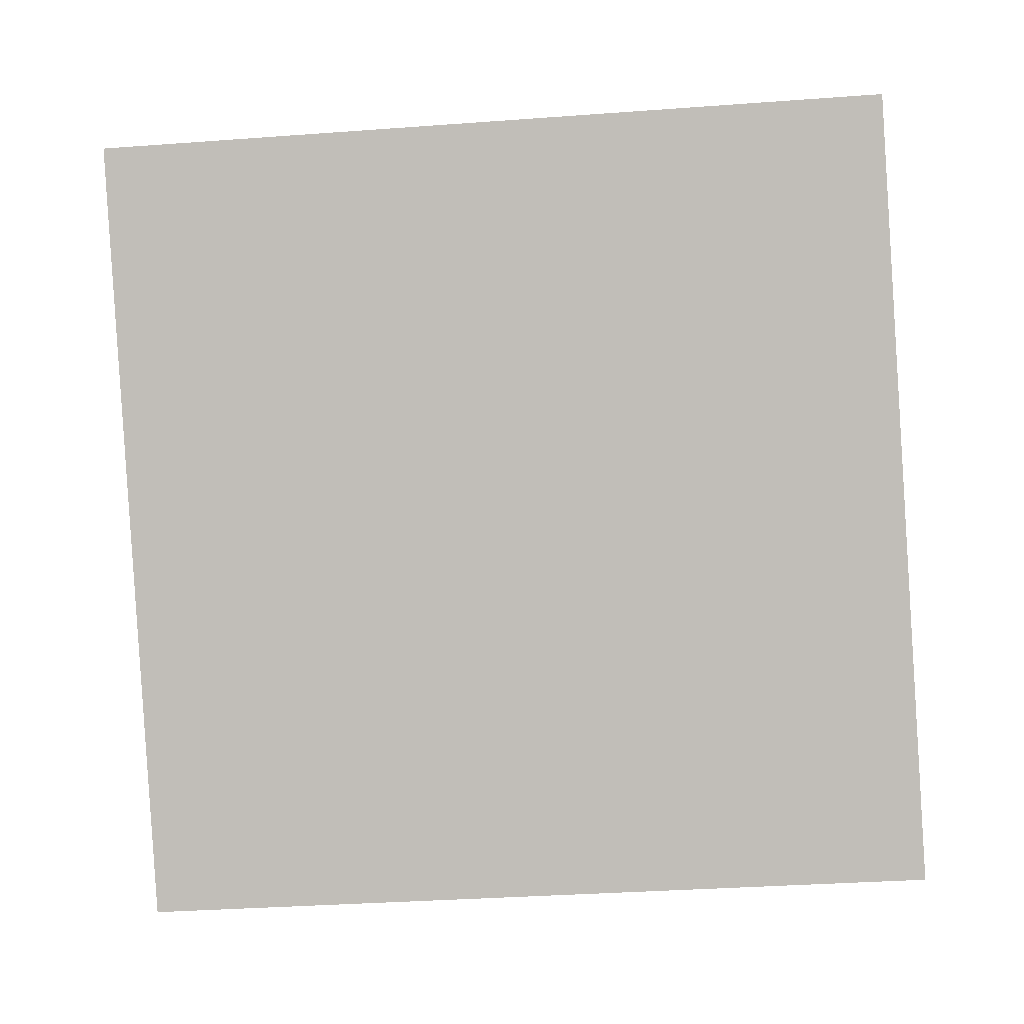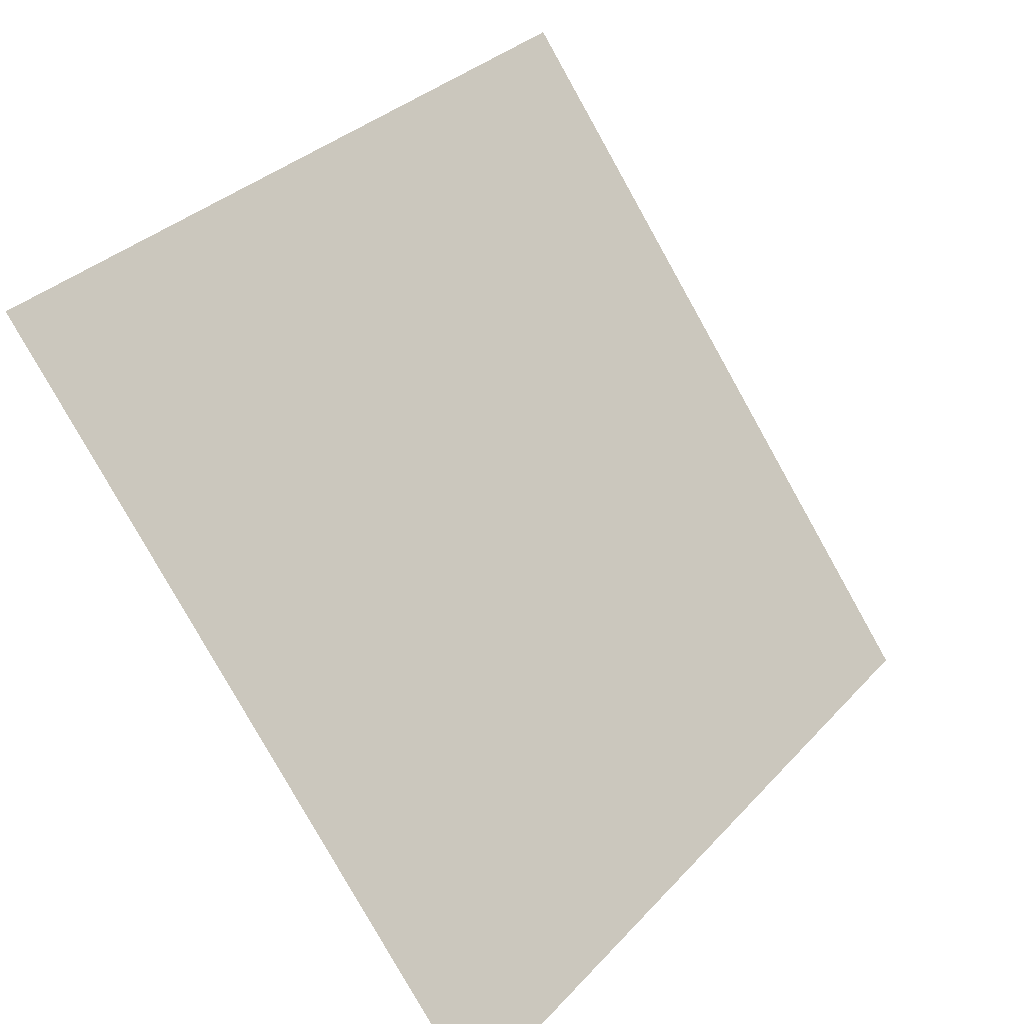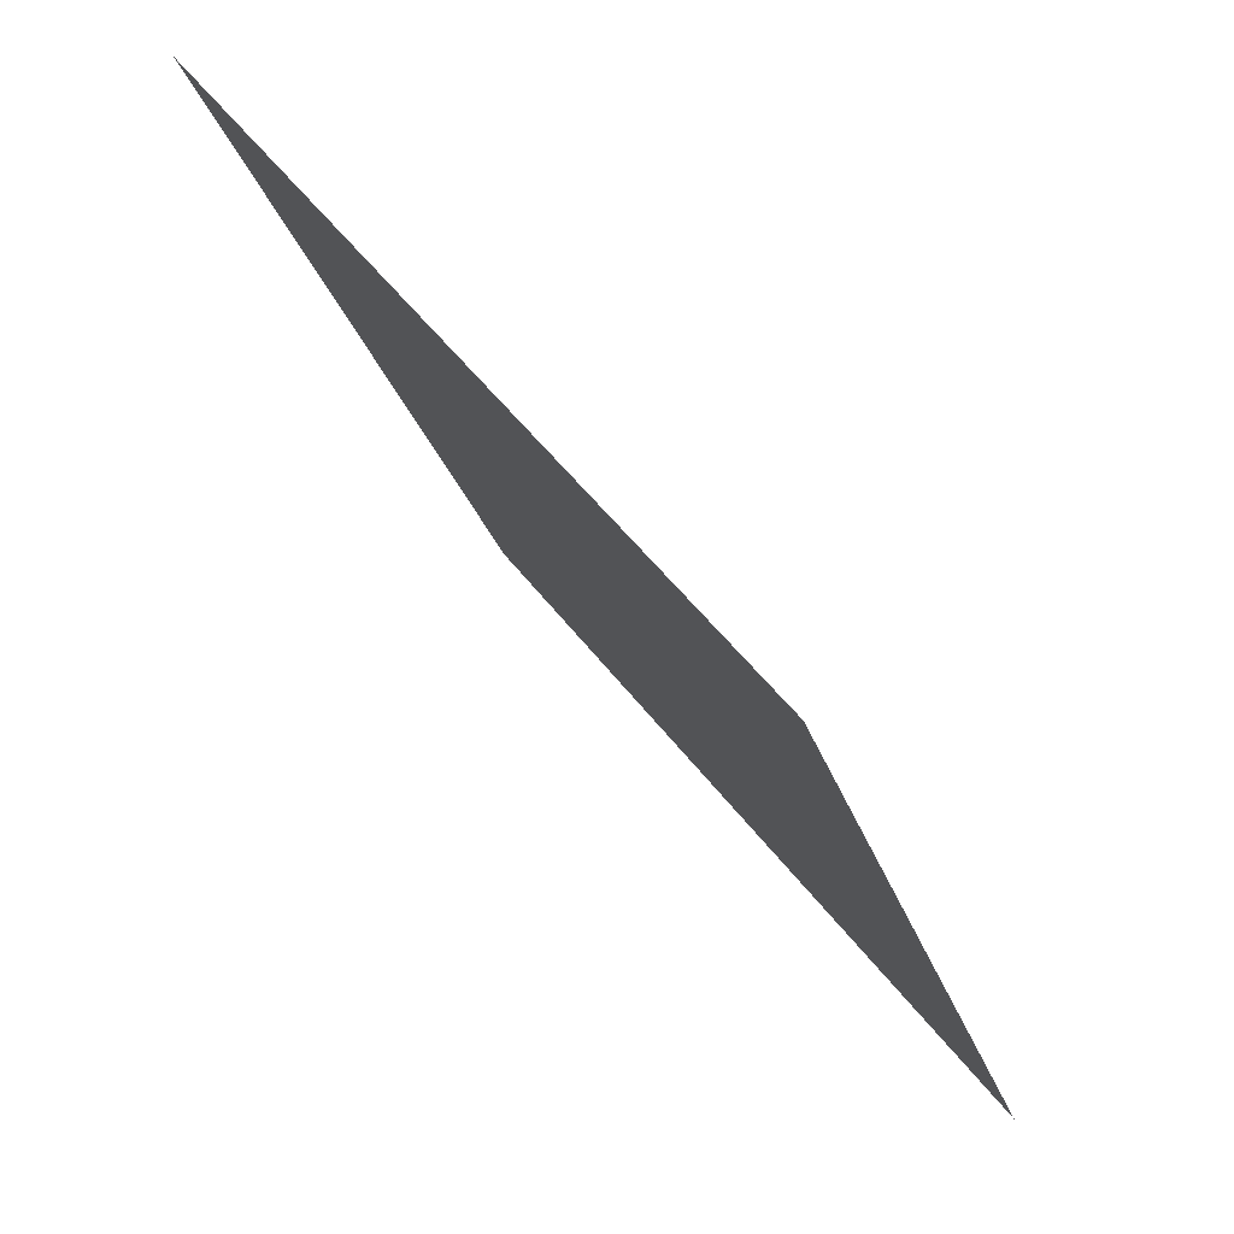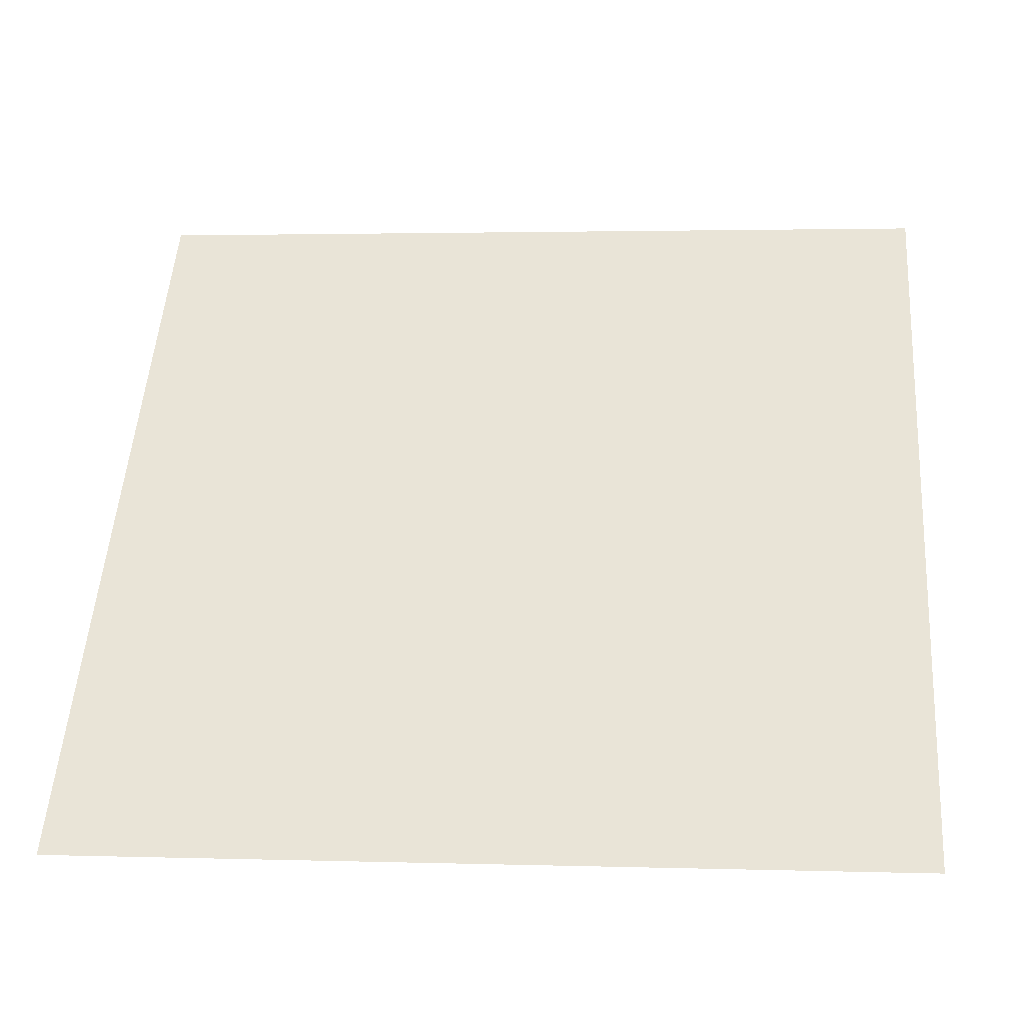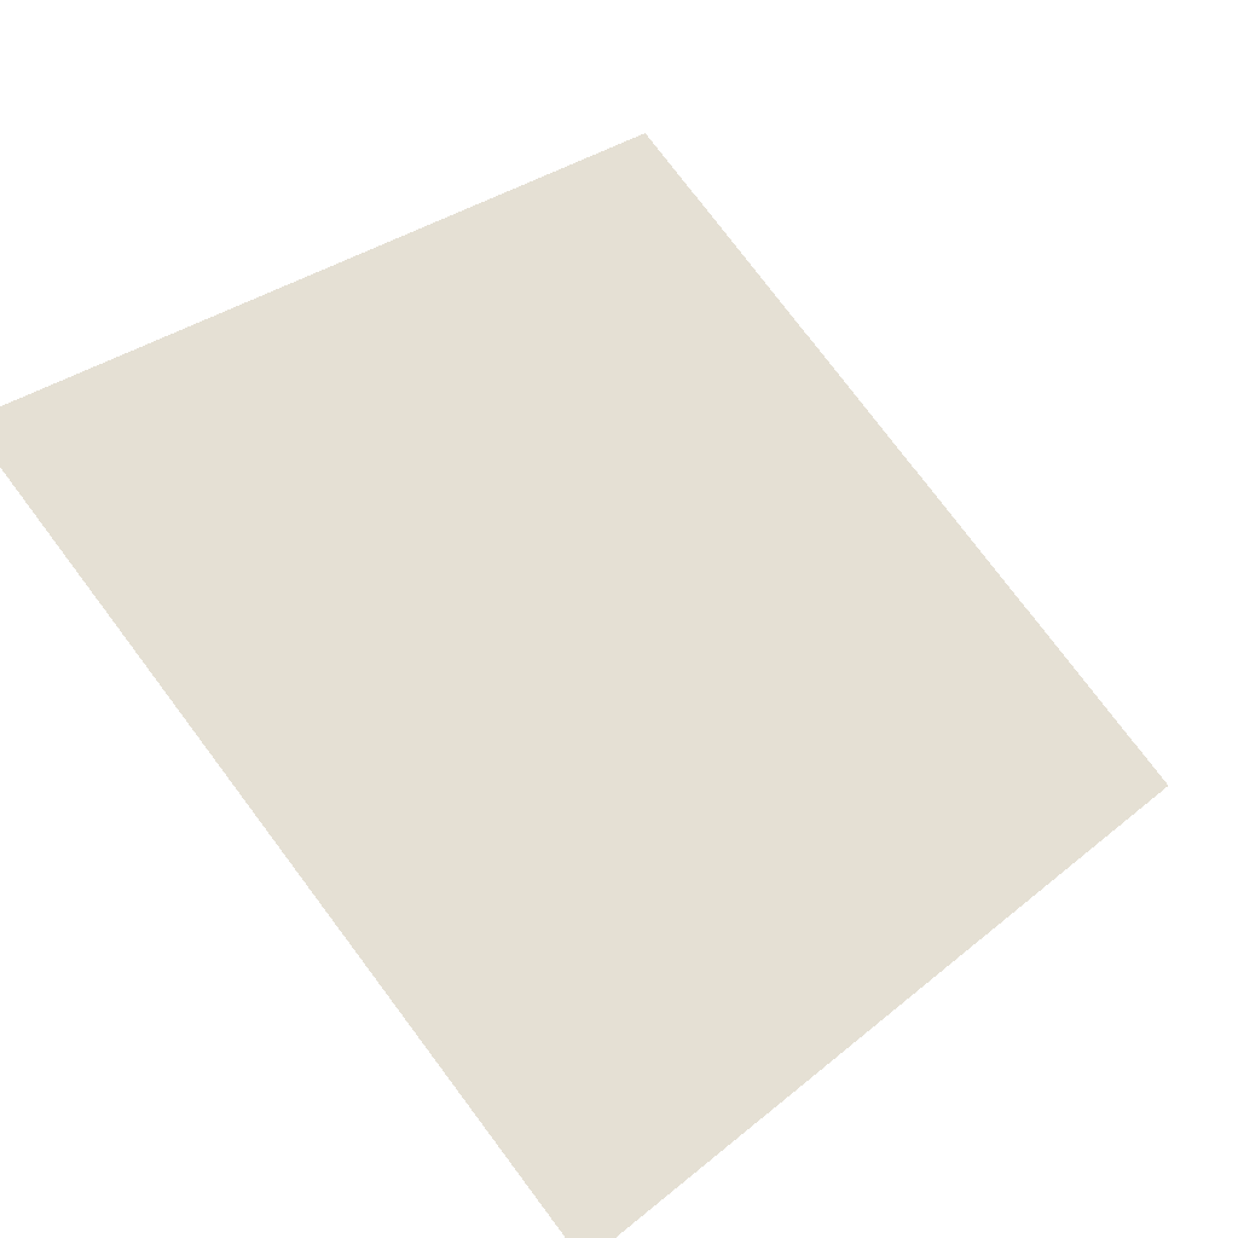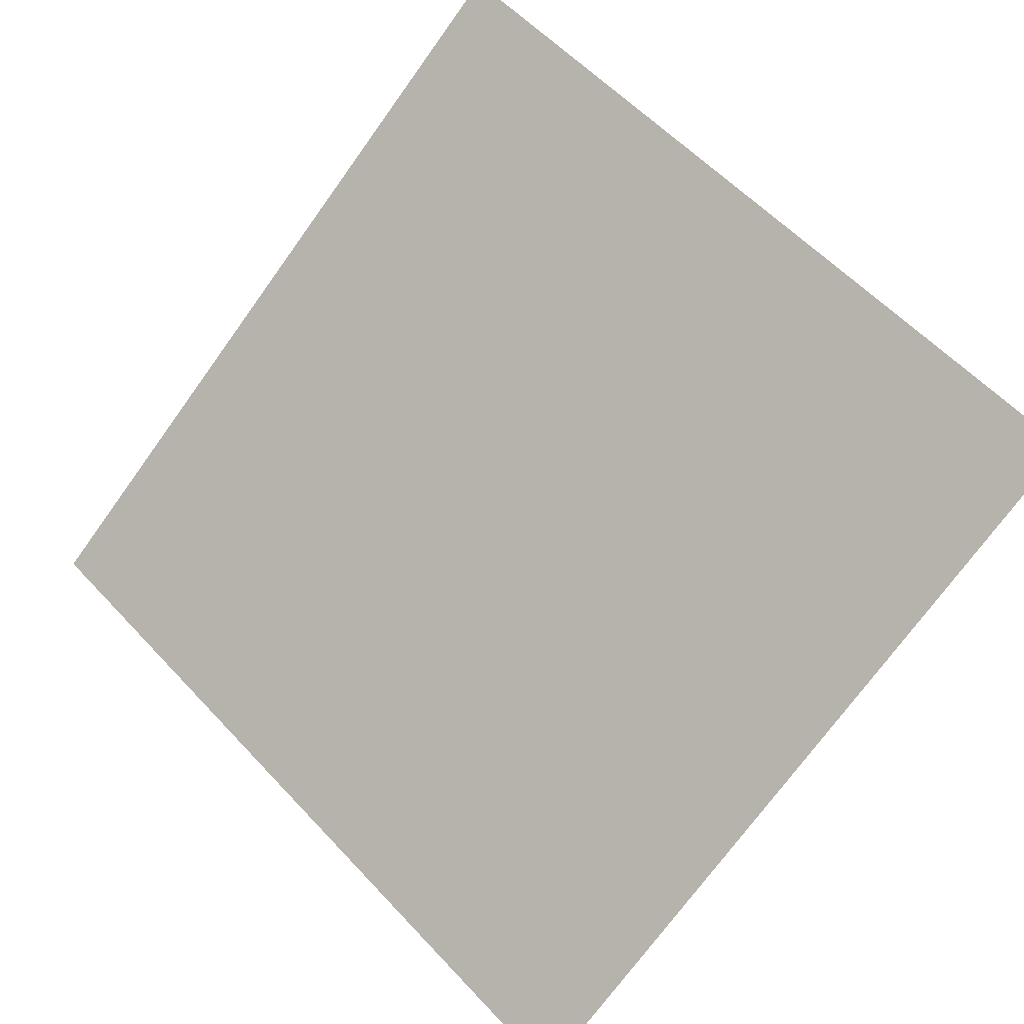
<metadata>
{"format":"obj","ext":"obj","renderer":"f3d","projection":"perspective","resolution":1024,"background":"white","views":[{"elev":-50.6,"azim":5.8,"up":"+Y"},{"elev":33.1,"azim":-56.4,"up":"+Z"},{"elev":-28.3,"azim":-74.8,"up":"+Z"},{"elev":-2.9,"azim":4.8,"up":"+Z"},{"elev":30.4,"azim":132.4,"up":"+Y"},{"elev":59.7,"azim":-131.8,"up":"+Y"}]}
</metadata>
<code>
v -0.151 0.998 0.7871
v -0.1575 0.9981 0.7872
v -0.1574 1.002 0.7924
v -0.1509 1.002 0.7924
f 4 3 2 1

</code>
